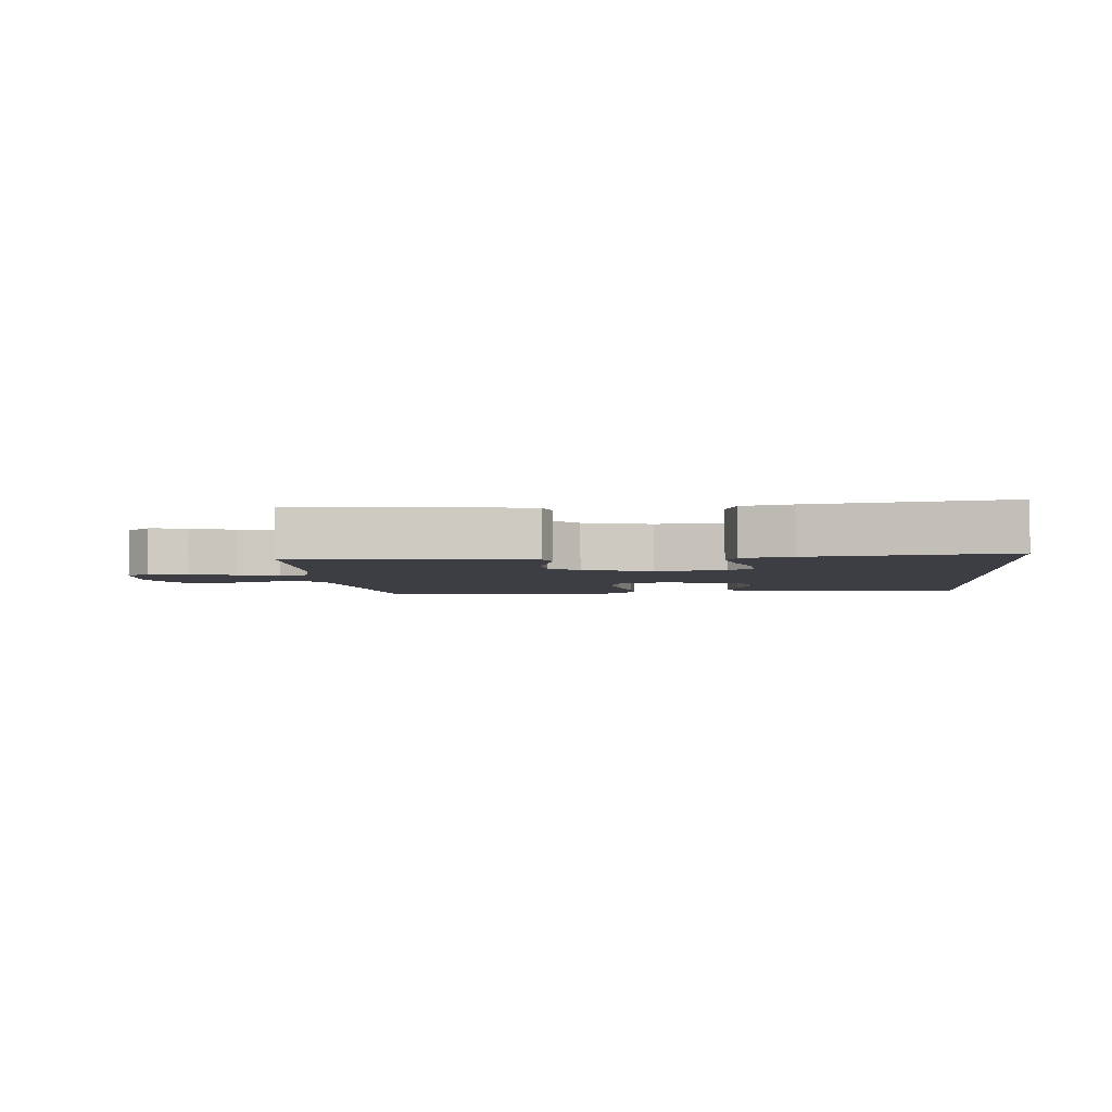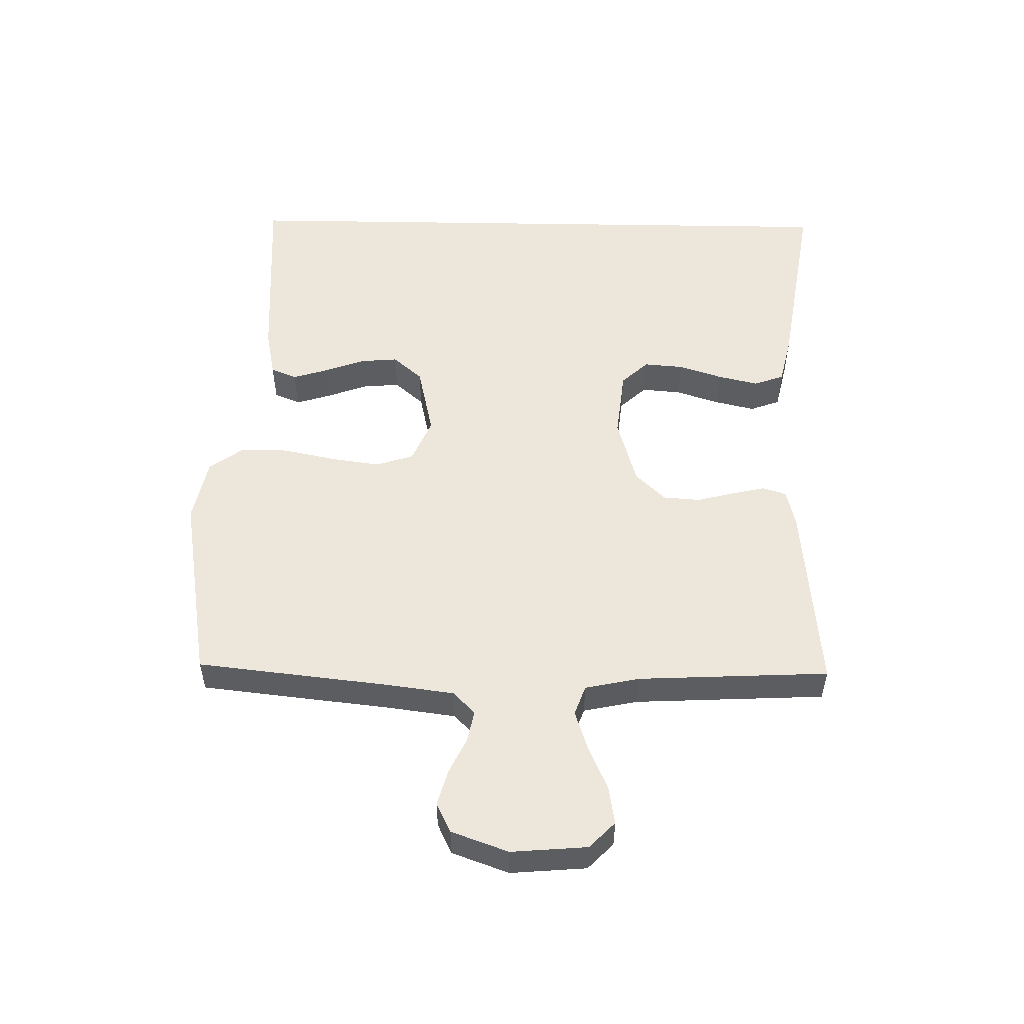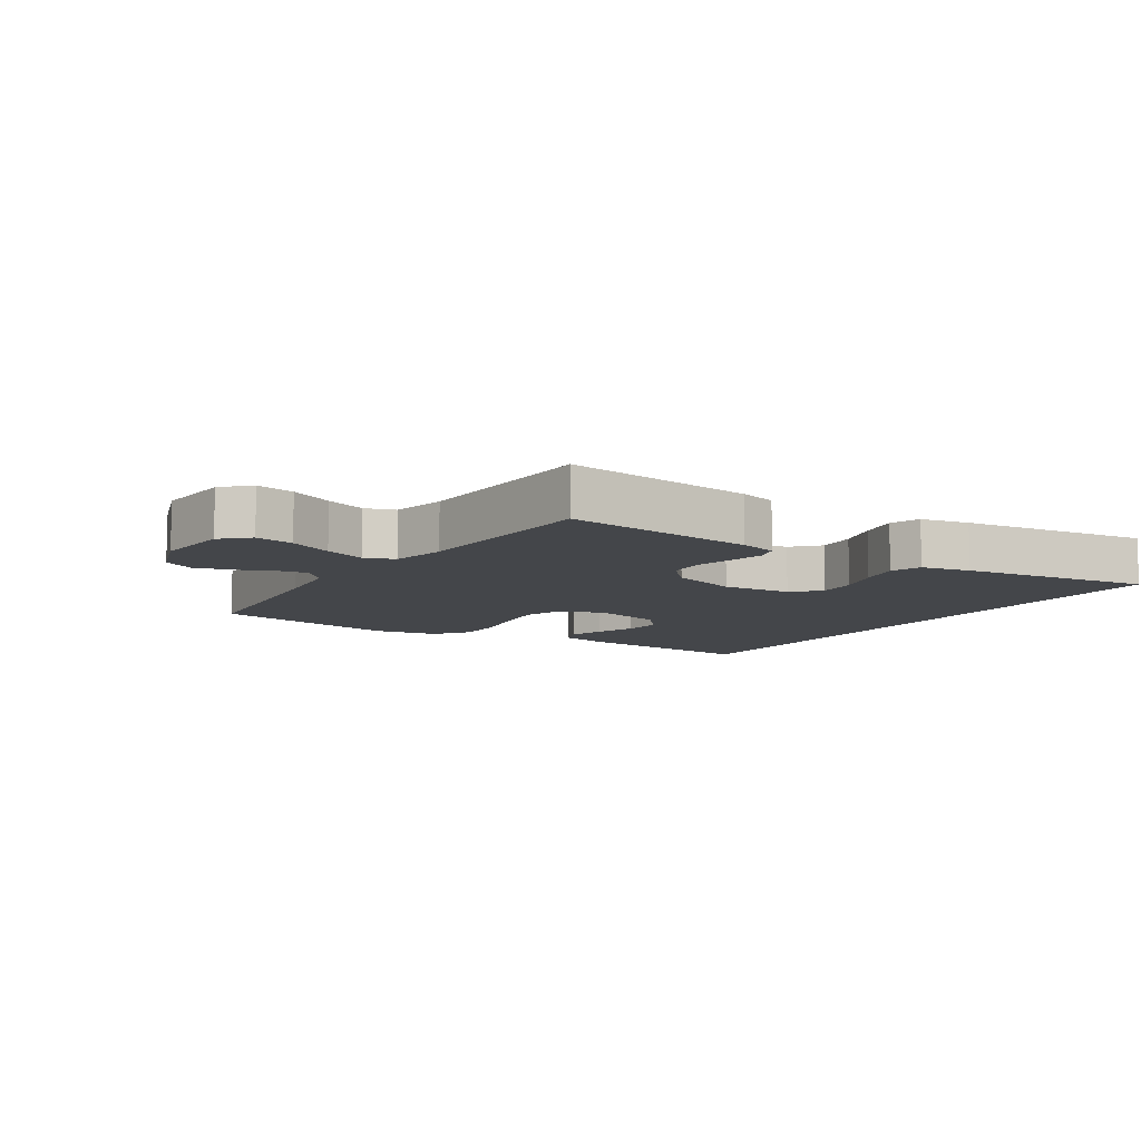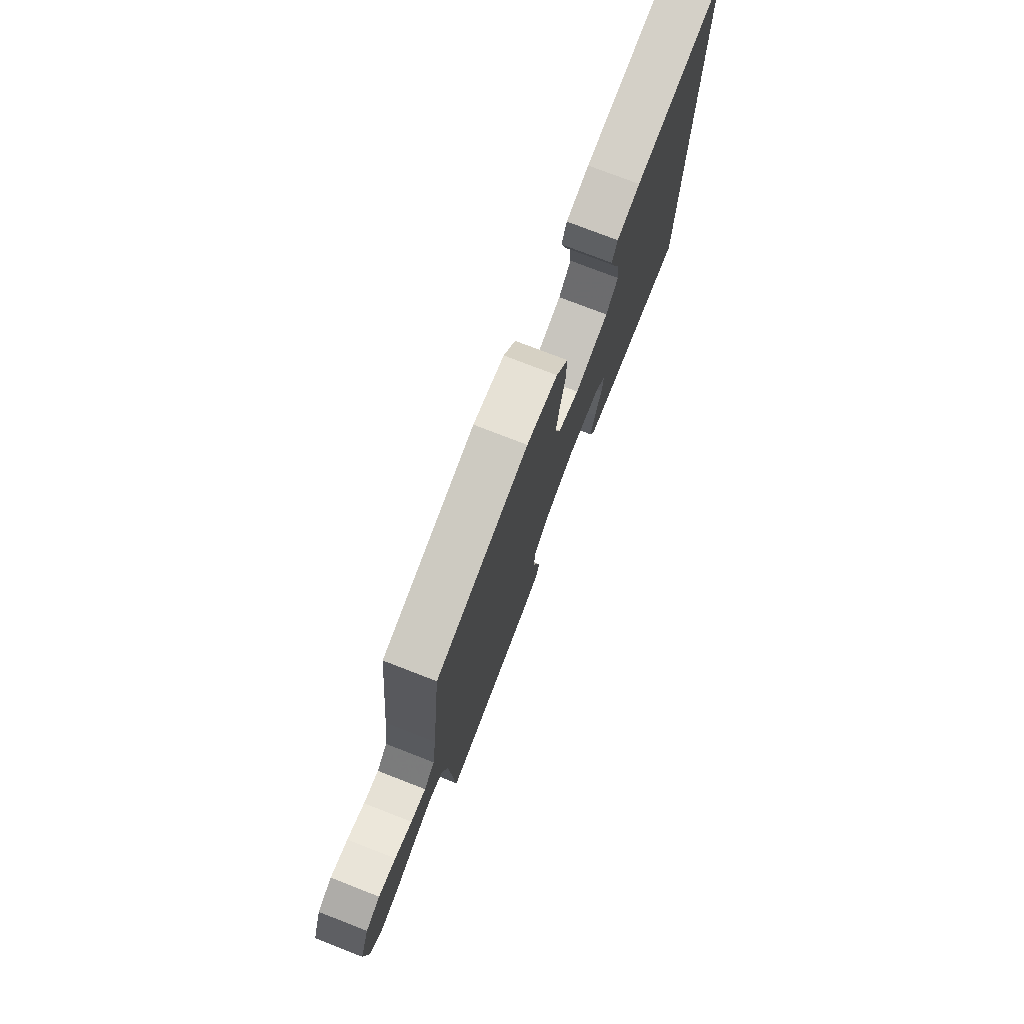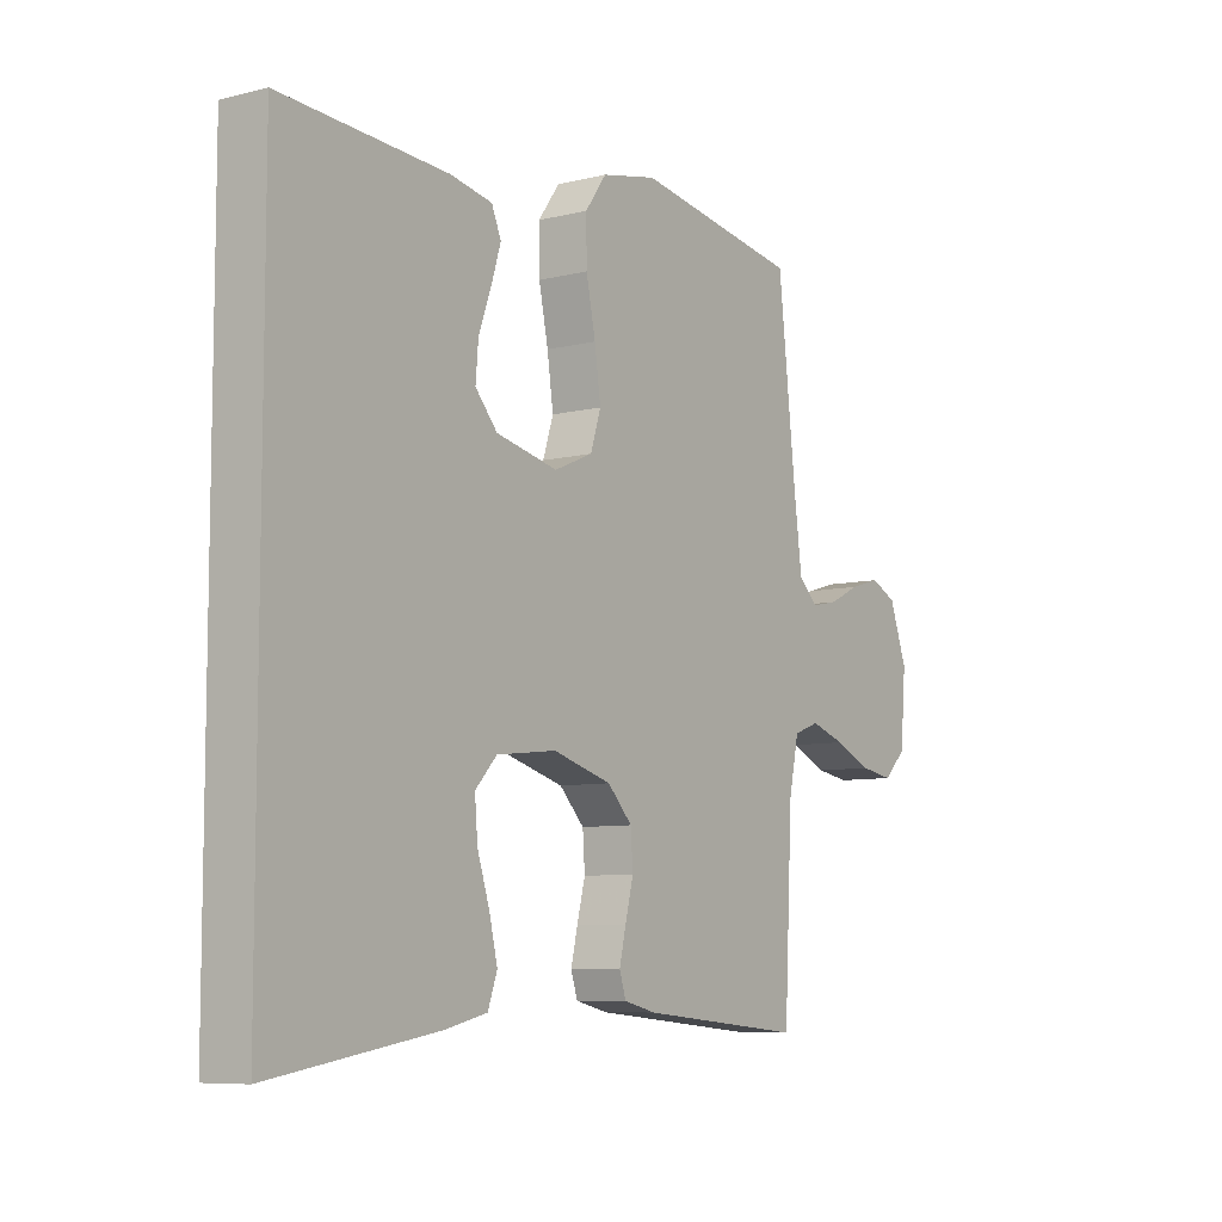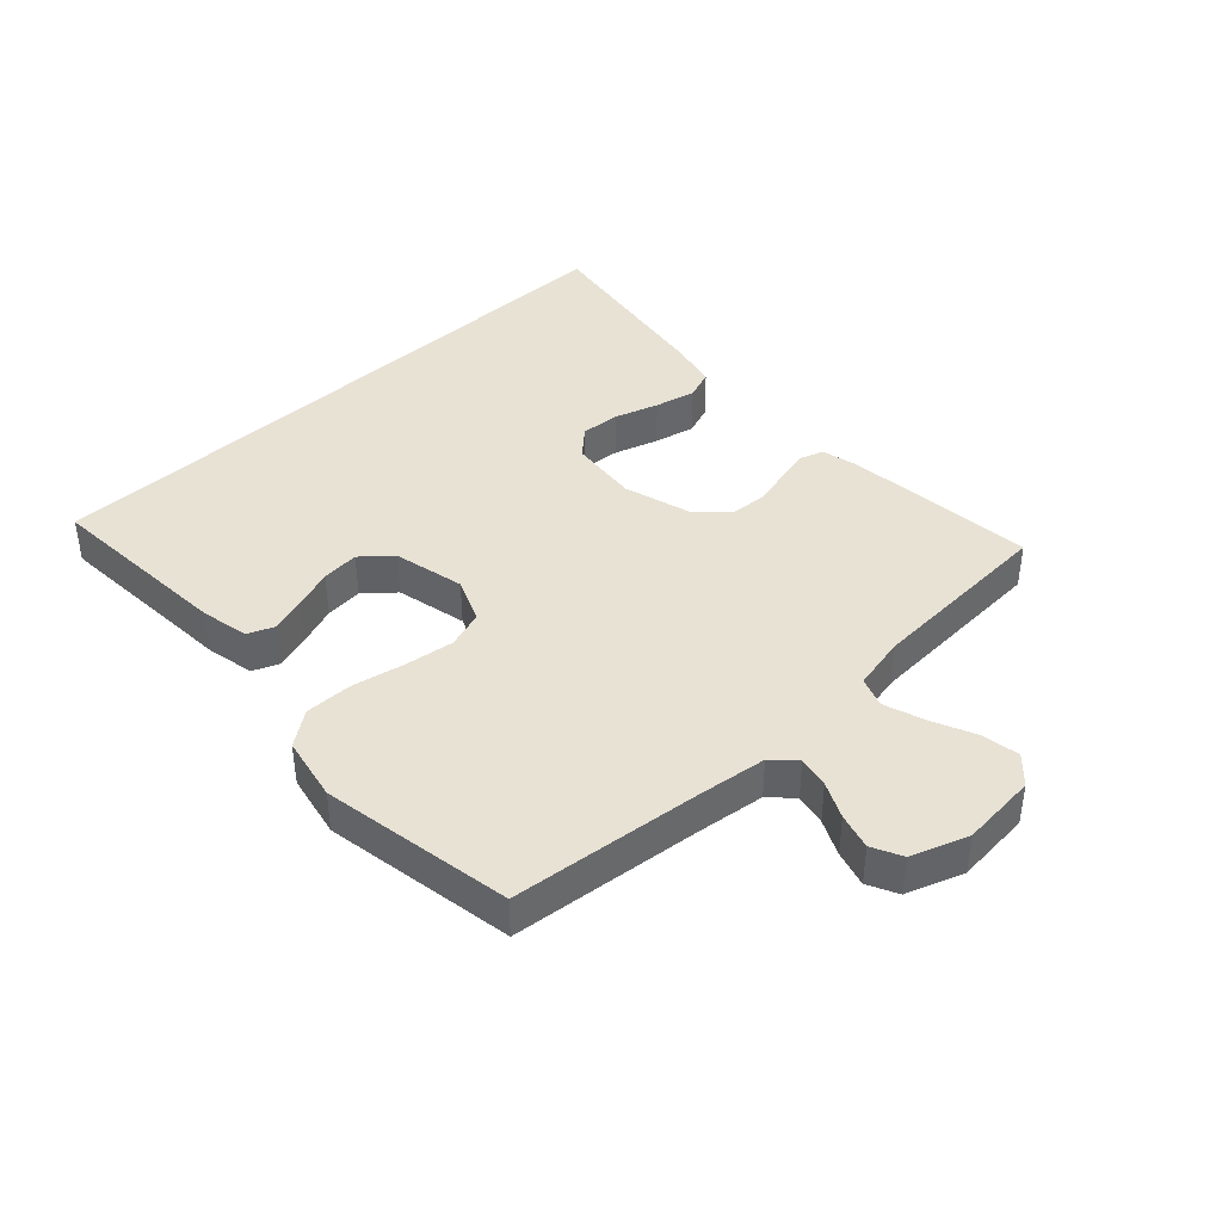
<metadata>
{"format":"obj","ext":"obj","renderer":"f3d","projection":"perspective","resolution":1024,"background":"white","views":[{"elev":-3.7,"azim":-175.2,"up":"+Y"},{"elev":53.1,"azim":91.0,"up":"+Y"},{"elev":-9.4,"azim":146.3,"up":"+Y"},{"elev":76.3,"azim":111.2,"up":"+Z"},{"elev":-7.7,"azim":-54.9,"up":"+Z"},{"elev":40.8,"azim":46.7,"up":"+Y"}]}
</metadata>
<code>
v -0.5 0.07 0.474
v -0.2 0.07 0.456
v -0.124 0.07 0.441
v -0.107 0.07 0.4
v -0.124 0.07 0.345
v -0.147 0.07 0.282
v -0.152 0.07 0.223
v -0.112 0.07 0.177
v 0 0.07 0.152
v 0.07 0.07 0.182
v 0.089 0.07 0.241
v 0.078 0.07 0.319
v 0.061 0.07 0.401
v 0.06 0.07 0.475
v 0.099 0.07 0.529
v 0.2 0.07 0.55
v 0.5 0.07 0.5
v 0.533 0.07 0.2
v 0.547 0.07 0.093
v 0.582 0.07 0.059
v 0.631 0.07 0.069
v 0.687 0.07 0.096
v 0.743 0.07 0.112
v 0.79 0.07 0.089
v 0.822 0.07 0
v 0.812 0.07 -0.119
v 0.771 0.07 -0.159
v 0.711 0.07 -0.149
v 0.643 0.07 -0.119
v 0.58 0.07 -0.098
v 0.533 0.07 -0.115
v 0.515 0.07 -0.2
v 0.5 0.07 -0.5
v 0.2 0.07 -0.472
v 0.141 0.07 -0.458
v 0.129 0.07 -0.421
v 0.141 0.07 -0.369
v 0.156 0.07 -0.31
v 0.152 0.07 -0.252
v 0.107 0.07 -0.205
v 0 0.07 -0.174
v -0.109 0.07 -0.186
v -0.148 0.07 -0.228
v -0.143 0.07 -0.29
v -0.121 0.07 -0.358
v -0.106 0.07 -0.422
v -0.123 0.07 -0.469
v -0.2 0.07 -0.487
v -0.5 0.07 -0.535
v -0.5 0 0.474
v -0.2 0 0.456
v -0.124 0 0.441
v -0.107 0 0.4
v -0.124 0 0.345
v -0.147 0 0.282
v -0.152 0 0.223
v -0.112 0 0.177
v 0 0 0.152
v 0.07 0 0.182
v 0.089 0 0.241
v 0.078 0 0.319
v 0.061 0 0.401
v 0.06 0 0.475
v 0.099 0 0.529
v 0.2 0 0.55
v 0.5 0 0.5
v 0.533 0 0.2
v 0.547 0 0.093
v 0.582 0 0.059
v 0.631 0 0.069
v 0.687 0 0.096
v 0.743 0 0.112
v 0.79 0 0.089
v 0.822 0 0
v 0.812 0 -0.119
v 0.771 0 -0.159
v 0.711 0 -0.149
v 0.643 0 -0.119
v 0.58 0 -0.098
v 0.533 0 -0.115
v 0.515 0 -0.2
v 0.5 0 -0.5
v 0.2 0 -0.472
v 0.141 0 -0.458
v 0.129 0 -0.421
v 0.141 0 -0.369
v 0.156 0 -0.31
v 0.152 0 -0.252
v 0.107 0 -0.205
v 0 0 -0.174
v -0.109 0 -0.186
v -0.148 0 -0.228
v -0.143 0 -0.29
v -0.121 0 -0.358
v -0.106 0 -0.422
v -0.123 0 -0.469
v -0.2 0 -0.487
v -0.5 0 -0.535
f 48 49 1
f 47 48 1
f 46 47 1
f 45 46 1
f 44 45 1
f 43 44 1
f 42 43 1 2
f 36 37 38
f 35 36 38
f 34 35 38
f 33 34 38
f 32 33 38
f 31 32 38 39
f 30 31 39 40
f 27 28 29
f 26 27 29
f 25 26 29
f 24 25 29
f 23 24 29
f 22 23 29
f 21 22 29
f 20 21 29 30
f 30 40 41
f 20 30 41
f 19 20 41
f 16 17 18
f 15 16 18
f 14 15 18
f 13 14 18
f 12 13 18
f 11 12 18 19
f 4 5 6
f 3 4 6
f 2 3 6
f 2 6 7
f 42 2 7
f 41 42 7 8
f 10 11 19 41
f 9 10 41
f 8 9 41
f 50 98 97
f 50 97 96
f 50 96 95
f 50 95 94
f 50 94 93
f 50 93 92
f 51 50 92 91
f 87 86 85
f 87 85 84
f 87 84 83
f 87 83 82
f 87 82 81
f 88 87 81 80
f 89 88 80 79
f 78 77 76
f 78 76 75
f 78 75 74
f 78 74 73
f 78 73 72
f 78 72 71
f 78 71 70
f 79 78 70 69
f 90 89 79
f 90 79 69
f 90 69 68
f 67 66 65
f 67 65 64
f 67 64 63
f 67 63 62
f 67 62 61
f 68 67 61 60
f 55 54 53
f 55 53 52
f 55 52 51
f 56 55 51
f 56 51 91
f 57 56 91 90
f 90 68 60 59
f 90 59 58
f 90 58 57
f 1 50 51 2
f 2 51 52 3
f 3 52 53 4
f 4 53 54 5
f 5 54 55 6
f 6 55 56 7
f 7 56 57 8
f 8 57 58 9
f 9 58 59 10
f 10 59 60 11
f 11 60 61 12
f 12 61 62 13
f 13 62 63 14
f 14 63 64 15
f 15 64 65 16
f 16 65 66 17
f 17 66 67 18
f 18 67 68 19
f 19 68 69 20
f 20 69 70 21
f 21 70 71 22
f 22 71 72 23
f 23 72 73 24
f 24 73 74 25
f 25 74 75 26
f 26 75 76 27
f 27 76 77 28
f 28 77 78 29
f 29 78 79 30
f 30 79 80 31
f 31 80 81 32
f 32 81 82 33
f 33 82 83 34
f 34 83 84 35
f 35 84 85 36
f 36 85 86 37
f 37 86 87 38
f 38 87 88 39
f 39 88 89 40
f 40 89 90 41
f 41 90 91 42
f 42 91 92 43
f 43 92 93 44
f 44 93 94 45
f 45 94 95 46
f 46 95 96 47
f 47 96 97 48
f 48 97 98 49
f 49 98 50 1

</code>
